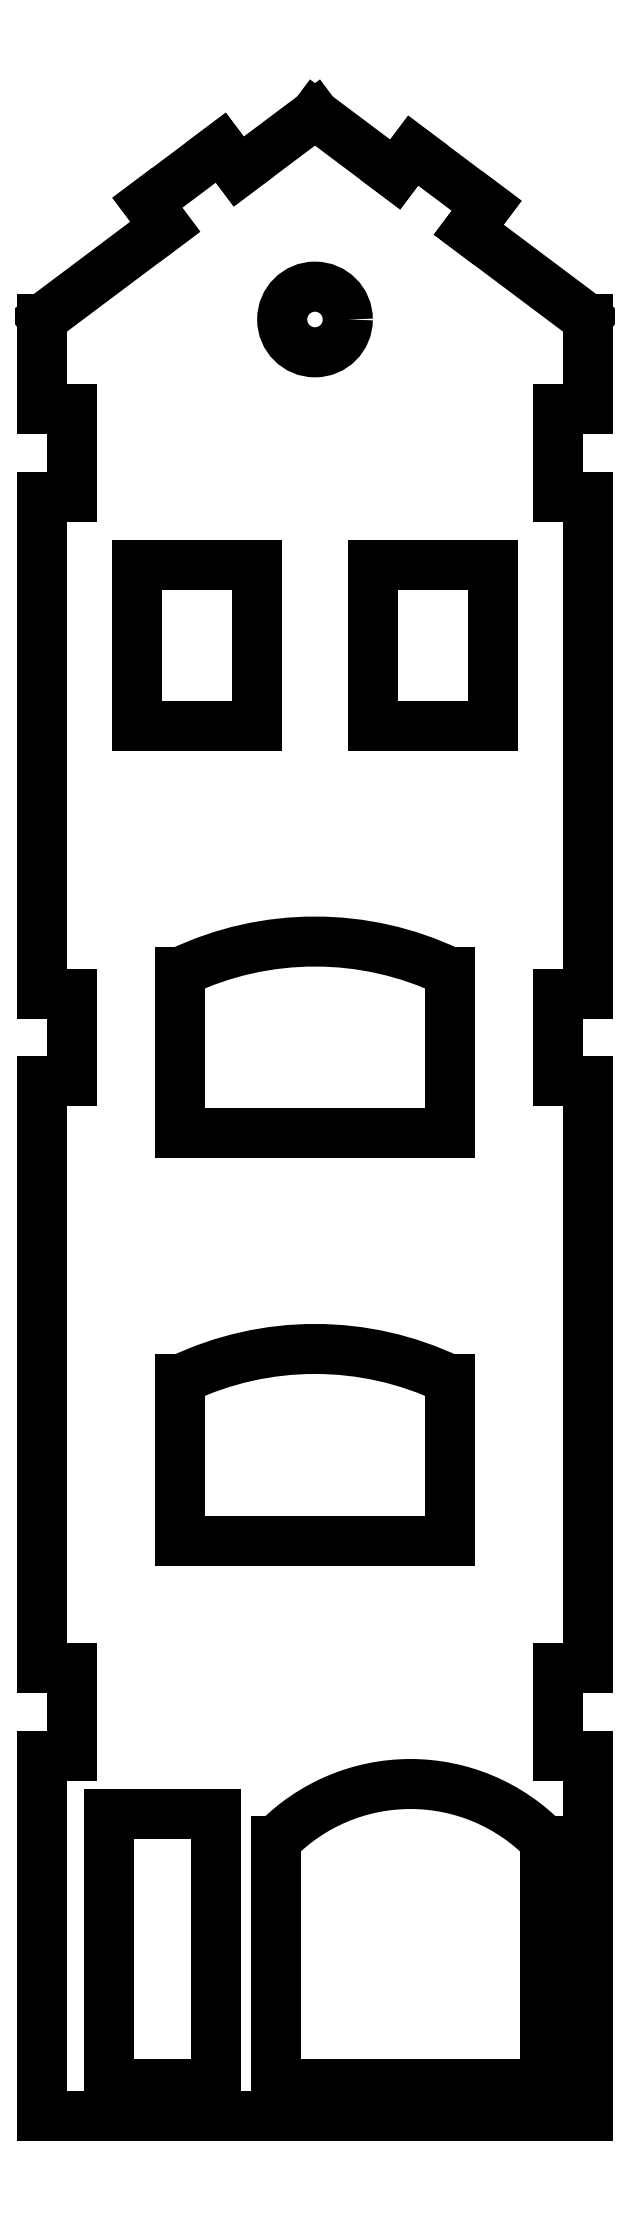
<metadata>
{"format":"dxf","ext":"dxf","renderer":"ezdxf+matplotlib","layout":"modelspace","background":"white","min_lineweight":24,"dpi":150}
</metadata>
<code>
0
SECTION
2
ENTITIES
0
CIRCLE
8
0
10
0
20
26.64
30
0
40
1.099
210
0
220
0
230
1
0
ARC
8
0
10
3.194
20
-28.67
30
0
40
6.286
210
0
220
-0
230
1
50
44.18
51
135.8
0
LINE
8
0
10
7.702
20
-24.29
30
0
11
7.702
21
-32.42
31
0
0
LINE
8
0
10
7.702
20
-32.42
30
0
11
-1.314
21
-32.42
31
0
0
LINE
8
0
10
-1.314
20
-32.42
30
0
11
-1.314
21
-24.29
31
0
0
LINE
8
0
10
-4.508
20
-14.24
30
0
11
-4.508
21
-8.842
31
0
0
ARC
8
0
10
-8.882e-15
20
-18.28
30
0
40
10.46
210
0
220
-0
230
1
50
64.48
51
115.5
0
LINE
8
0
10
4.508
20
-8.842
30
0
11
4.508
21
-14.24
31
0
0
LINE
8
0
10
4.508
20
-14.24
30
0
11
-4.508
21
-14.24
31
0
0
LINE
8
0
10
-1.941
20
13.04
30
0
11
-5.957
21
13.04
31
0
0
LINE
8
0
10
-5.957
20
13.04
30
0
11
-5.957
21
18.42
31
0
0
LINE
8
0
10
-5.957
20
18.42
30
0
11
-1.941
21
18.42
31
0
0
LINE
8
0
10
-1.941
20
18.42
30
0
11
-1.941
21
13.04
31
0
0
LINE
8
0
10
1.941
20
18.42
30
0
11
5.957
21
18.42
31
0
0
LINE
8
0
10
5.957
20
18.42
30
0
11
5.957
21
13.04
31
0
0
LINE
8
0
10
5.957
20
13.04
30
0
11
1.941
21
13.04
31
0
0
LINE
8
0
10
1.941
20
13.04
30
0
11
1.941
21
18.42
31
0
0
LINE
8
0
10
4.508
20
-0.5989
30
0
11
-4.508
21
-0.5989
31
0
0
LINE
8
0
10
4.508
20
4.795
30
0
11
4.508
21
-0.5989
31
0
0
ARC
8
0
10
-4.441e-15
20
-4.647
30
0
40
10.46
210
0
220
-0
230
1
50
64.48
51
115.5
0
LINE
8
0
10
-4.508
20
-0.5989
30
0
11
-4.508
21
4.795
31
0
0
LINE
8
0
10
-6.884
20
-23.4
30
0
11
-3.323
21
-23.4
31
0
0
LINE
8
0
10
-3.323
20
-23.4
30
0
11
-3.323
21
-32.42
31
0
0
LINE
8
0
10
-3.323
20
-32.42
30
0
11
-6.884
21
-32.42
31
0
0
LINE
8
0
10
-6.884
20
-32.42
30
0
11
-6.884
21
-23.4
31
0
0
LINE
8
0
10
5.745
20
30.44
30
0
11
3.285
21
32.29
31
0
0
LINE
8
0
10
3.285
20
32.29
30
0
11
2.685
21
31.49
31
0
0
LINE
8
0
10
2.685
20
31.49
30
0
11
0
21
33.5
31
0
0
LINE
8
0
10
0
20
33.5
30
0
11
-2.552
21
31.59
31
0
0
LINE
8
0
10
-2.552
20
31.59
30
0
11
-3.152
21
32.39
31
0
0
LINE
8
0
10
-3.152
20
32.39
30
0
11
-5.612
21
30.54
31
0
0
LINE
8
0
10
-5.612
20
30.54
30
0
11
-5.012
21
29.74
31
0
0
LINE
8
0
10
-5.012
20
29.74
30
0
11
-9.128
21
26.66
31
0
0
LINE
8
0
10
-9.128
20
26.66
30
0
11
-9.128
21
23.63
31
0
0
LINE
8
0
10
-9.128
20
23.63
30
0
11
-8.128
21
23.63
31
0
0
LINE
8
0
10
-8.128
20
23.63
30
0
11
-8.128
21
20.7
31
0
0
LINE
8
0
10
-8.128
20
20.7
30
0
11
-9.128
21
20.7
31
0
0
LINE
8
0
10
-9.128
20
20.7
30
0
11
-9.128
21
4.071
31
0
0
LINE
8
0
10
-9.128
20
4.071
30
0
11
-8.128
21
4.071
31
0
0
LINE
8
0
10
-8.128
20
4.071
30
0
11
-8.128
21
1.146
31
0
0
LINE
8
0
10
-8.128
20
1.146
30
0
11
-9.128
21
1.146
31
0
0
LINE
8
0
10
-9.128
20
1.146
30
0
11
-9.128
21
-18.5
31
0
0
LINE
8
0
10
-9.128
20
-18.5
30
0
11
-8.128
21
-18.5
31
0
0
LINE
8
0
10
-8.128
20
-18.5
30
0
11
-8.128
21
-21.43
31
0
0
LINE
8
0
10
-8.128
20
-21.43
30
0
11
-9.128
21
-21.43
31
0
0
LINE
8
0
10
-9.128
20
-21.43
30
0
11
-9.128
21
-33.49
31
0
0
LINE
8
0
10
-9.128
20
-33.49
30
0
11
9.128
21
-33.49
31
0
0
LINE
8
0
10
9.128
20
-33.49
30
0
11
9.128
21
-21.43
31
0
0
LINE
8
0
10
9.128
20
-21.43
30
0
11
8.128
21
-21.43
31
0
0
LINE
8
0
10
8.128
20
-21.43
30
0
11
8.128
21
-18.5
31
0
0
LINE
8
0
10
8.128
20
-18.5
30
0
11
9.128
21
-18.5
31
0
0
LINE
8
0
10
9.128
20
-18.5
30
0
11
9.128
21
1.146
31
0
0
LINE
8
0
10
9.128
20
1.146
30
0
11
8.128
21
1.146
31
0
0
LINE
8
0
10
8.128
20
1.146
30
0
11
8.128
21
4.071
31
0
0
LINE
8
0
10
8.128
20
4.071
30
0
11
9.128
21
4.071
31
0
0
LINE
8
0
10
9.128
20
4.071
30
0
11
9.128
21
20.7
31
0
0
LINE
8
0
10
9.128
20
20.7
30
0
11
8.128
21
20.7
31
0
0
LINE
8
0
10
8.128
20
20.7
30
0
11
8.128
21
23.63
31
0
0
LINE
8
0
10
8.128
20
23.63
30
0
11
9.128
21
23.63
31
0
0
LINE
8
0
10
9.128
20
23.63
30
0
11
9.128
21
26.66
31
0
0
LINE
8
0
10
9.128
20
26.66
30
0
11
5.145
21
29.64
31
0
0
LINE
8
0
10
5.145
20
29.64
30
0
11
5.745
21
30.44
31
0
0
ENDSEC
0
EOF

</code>
